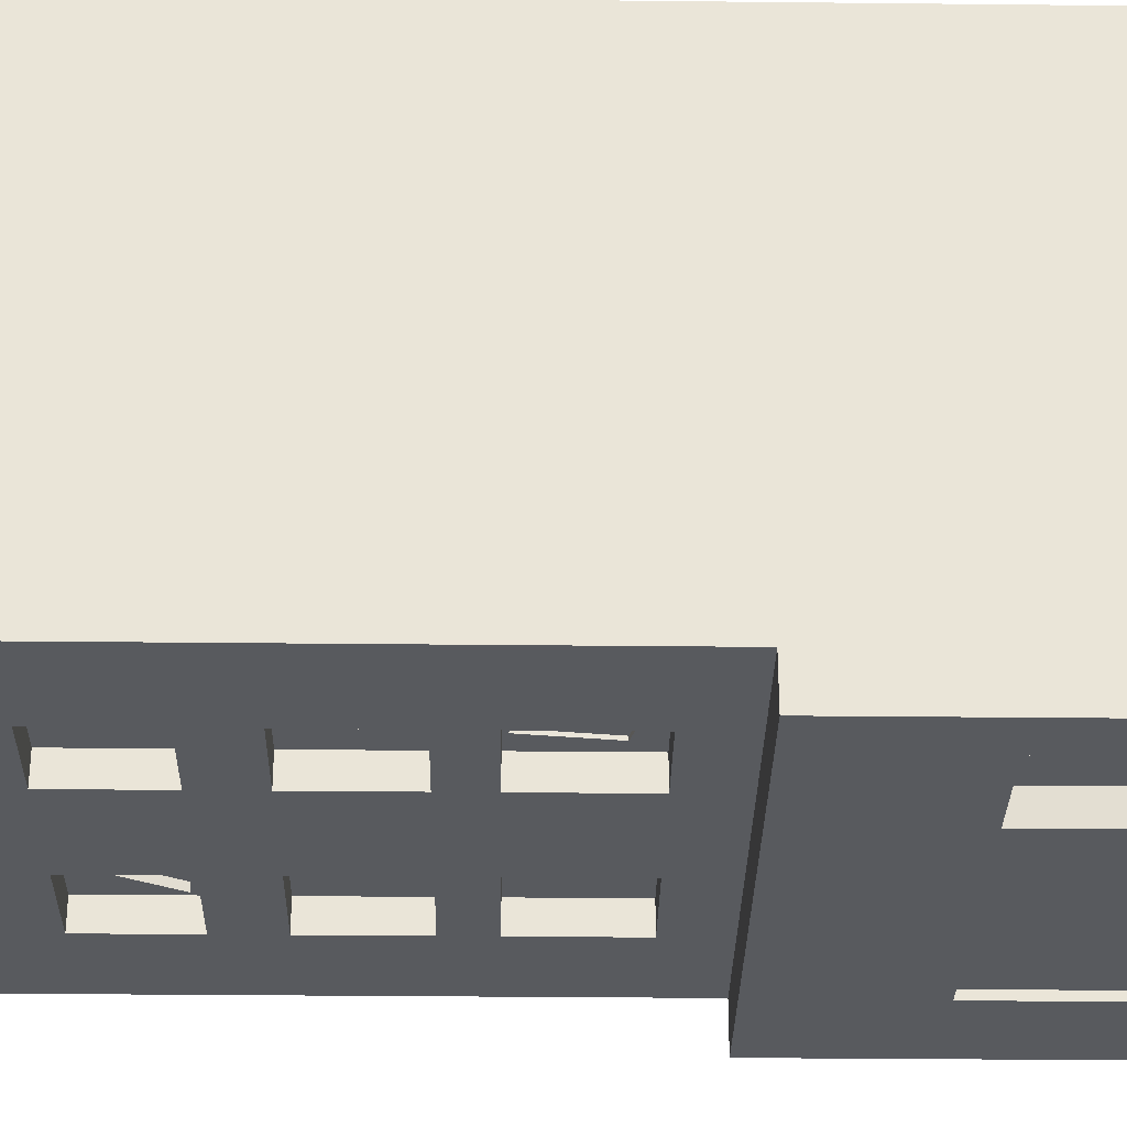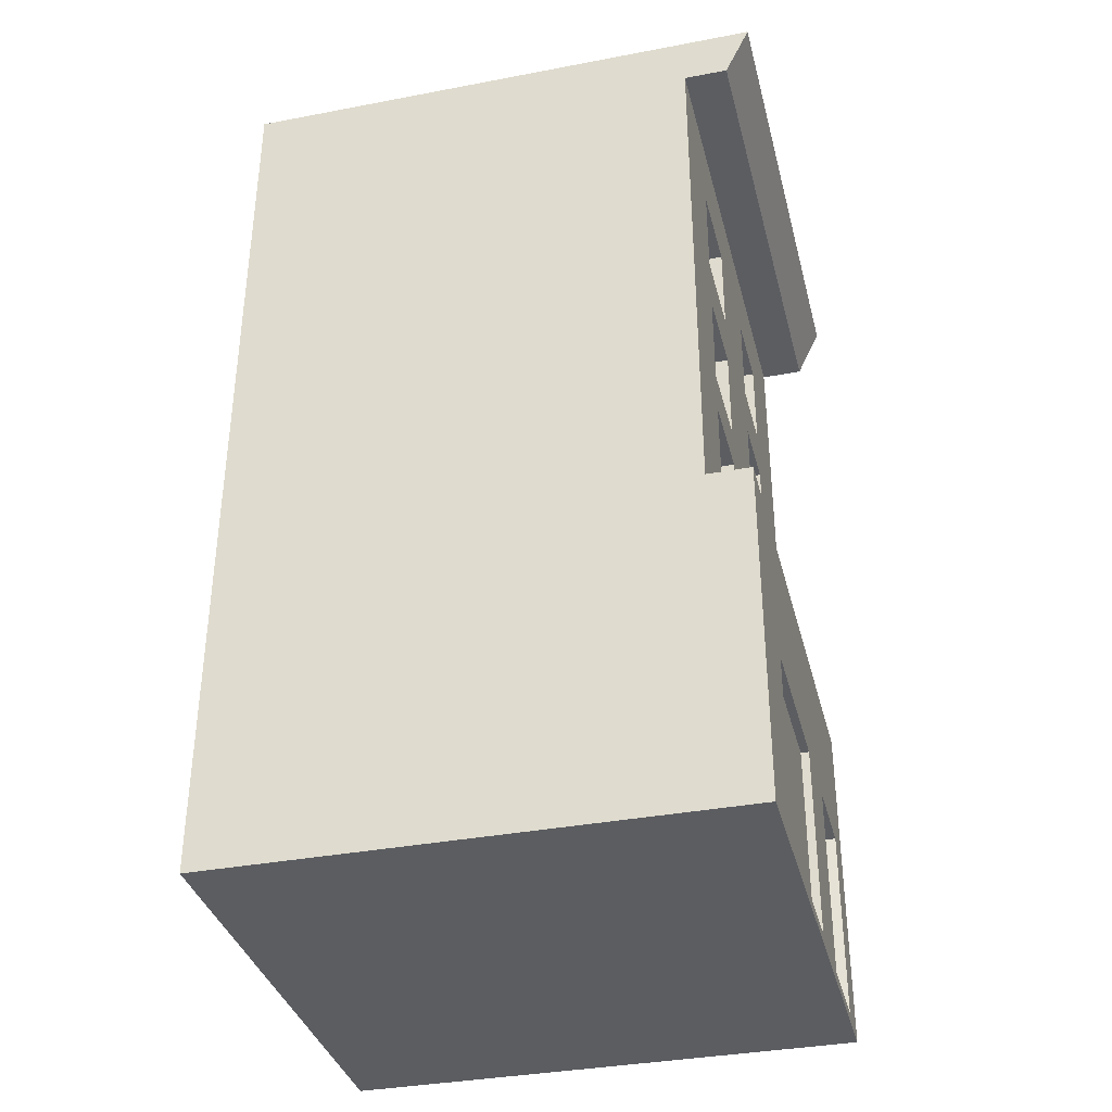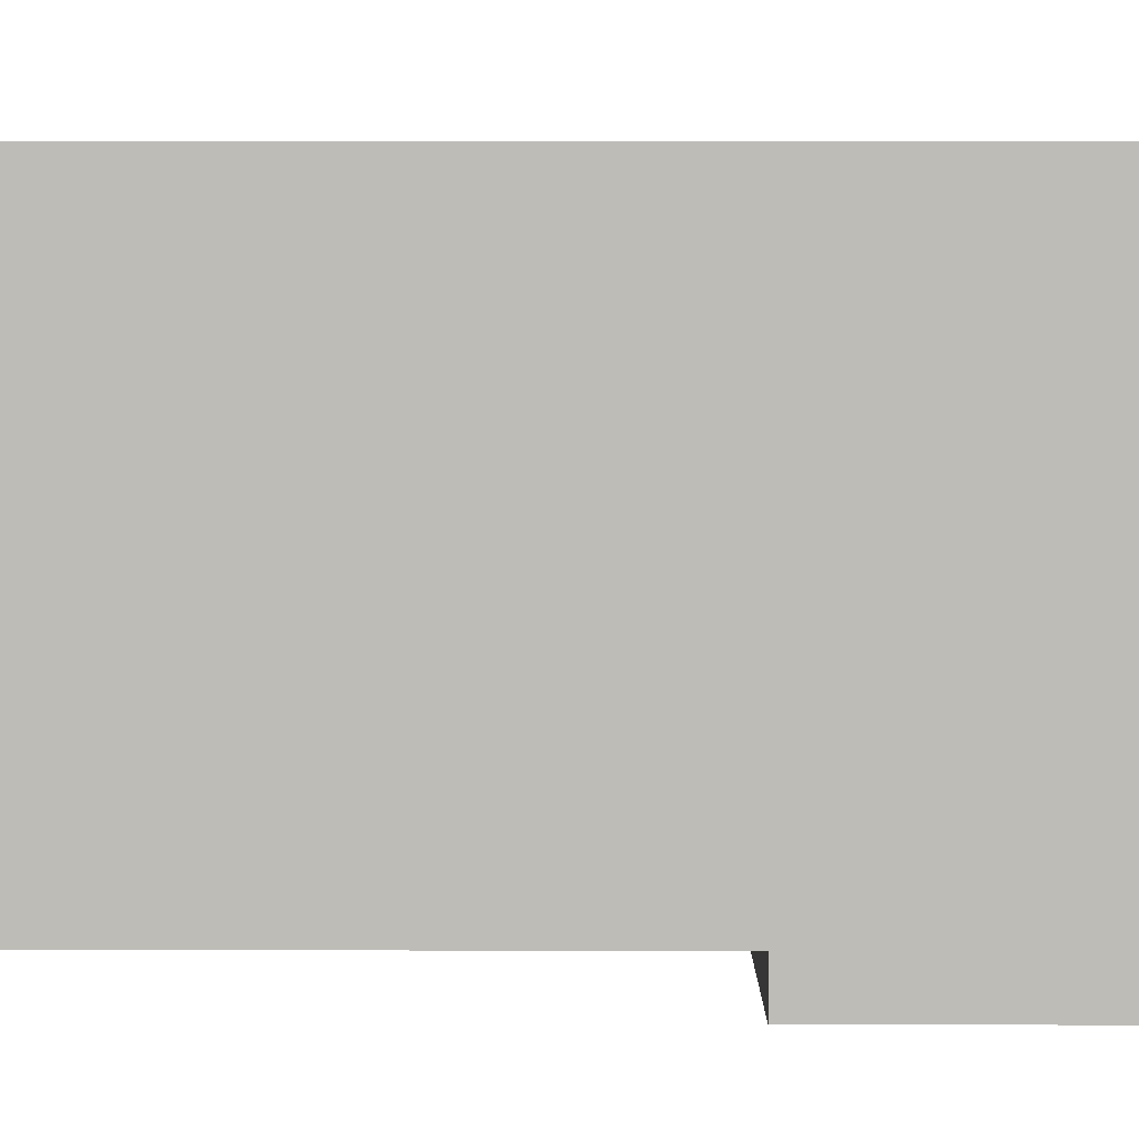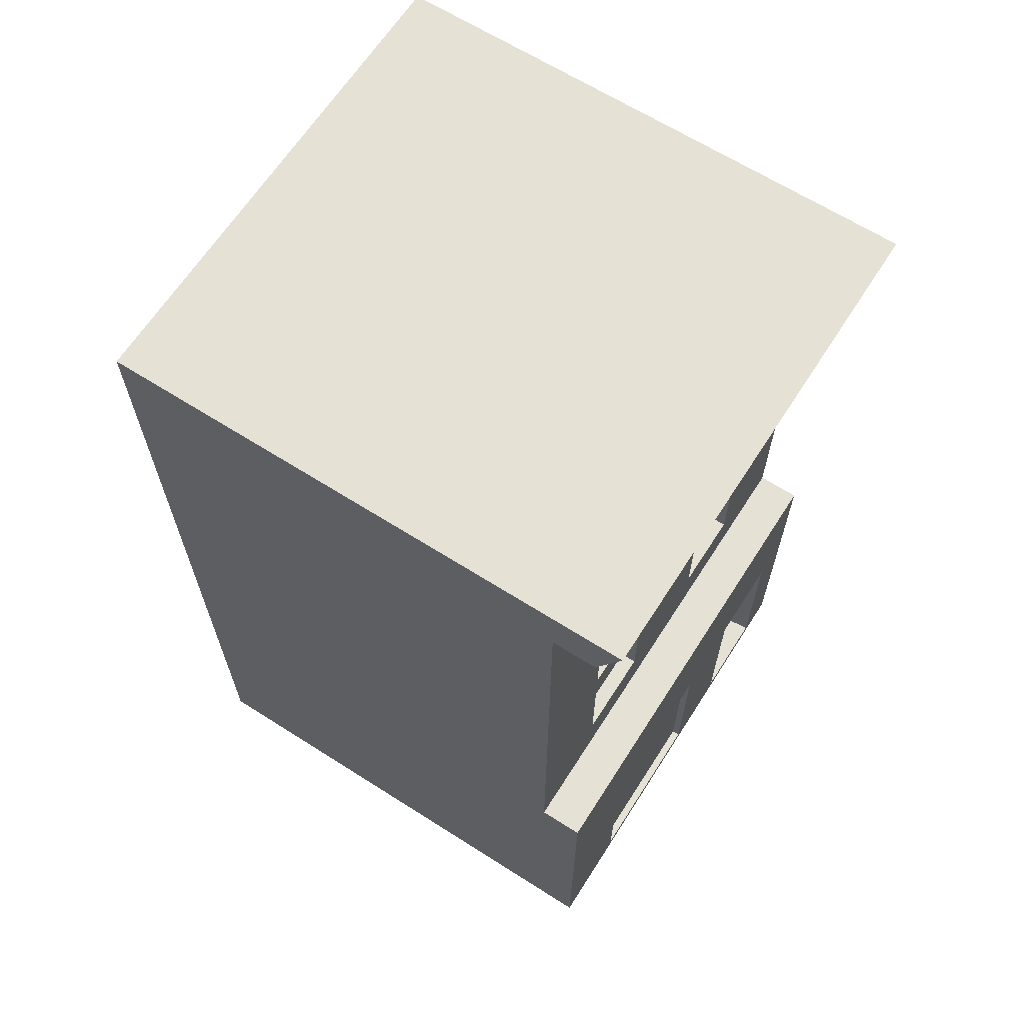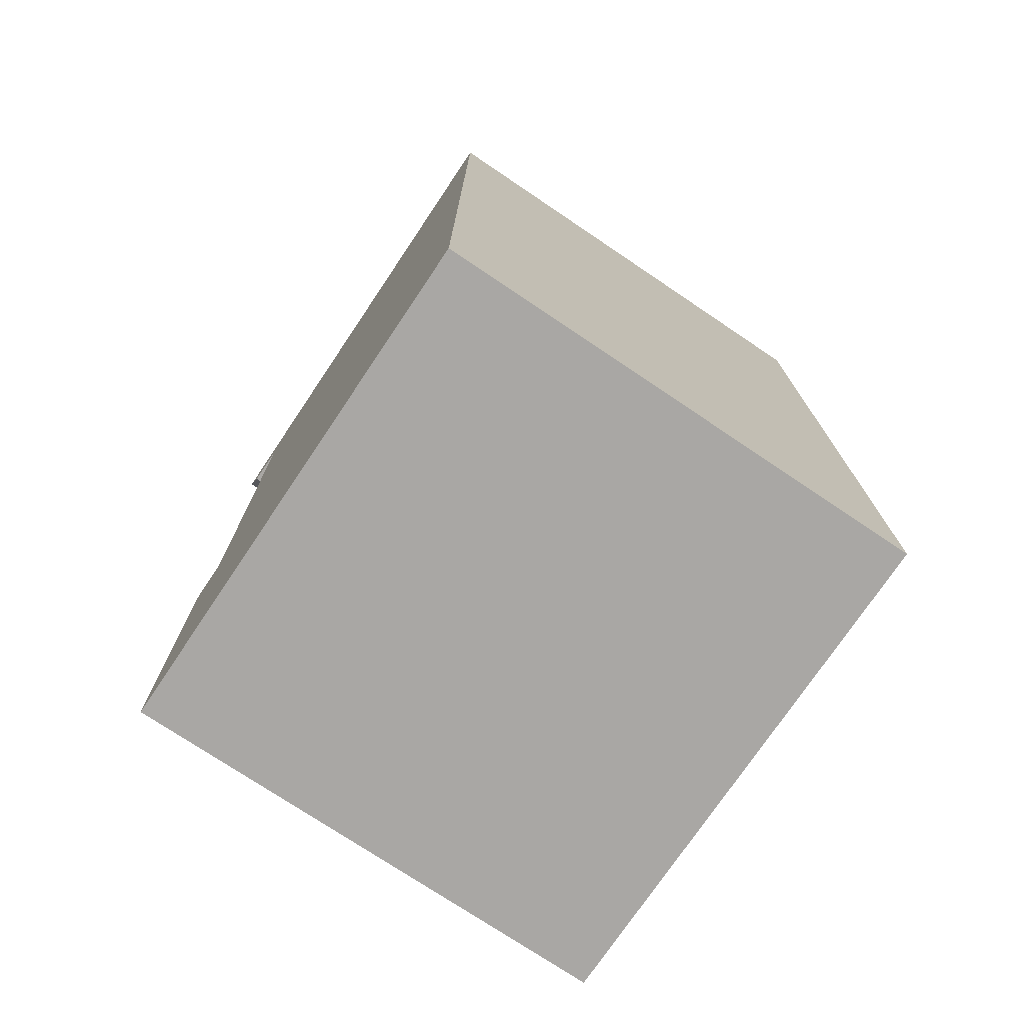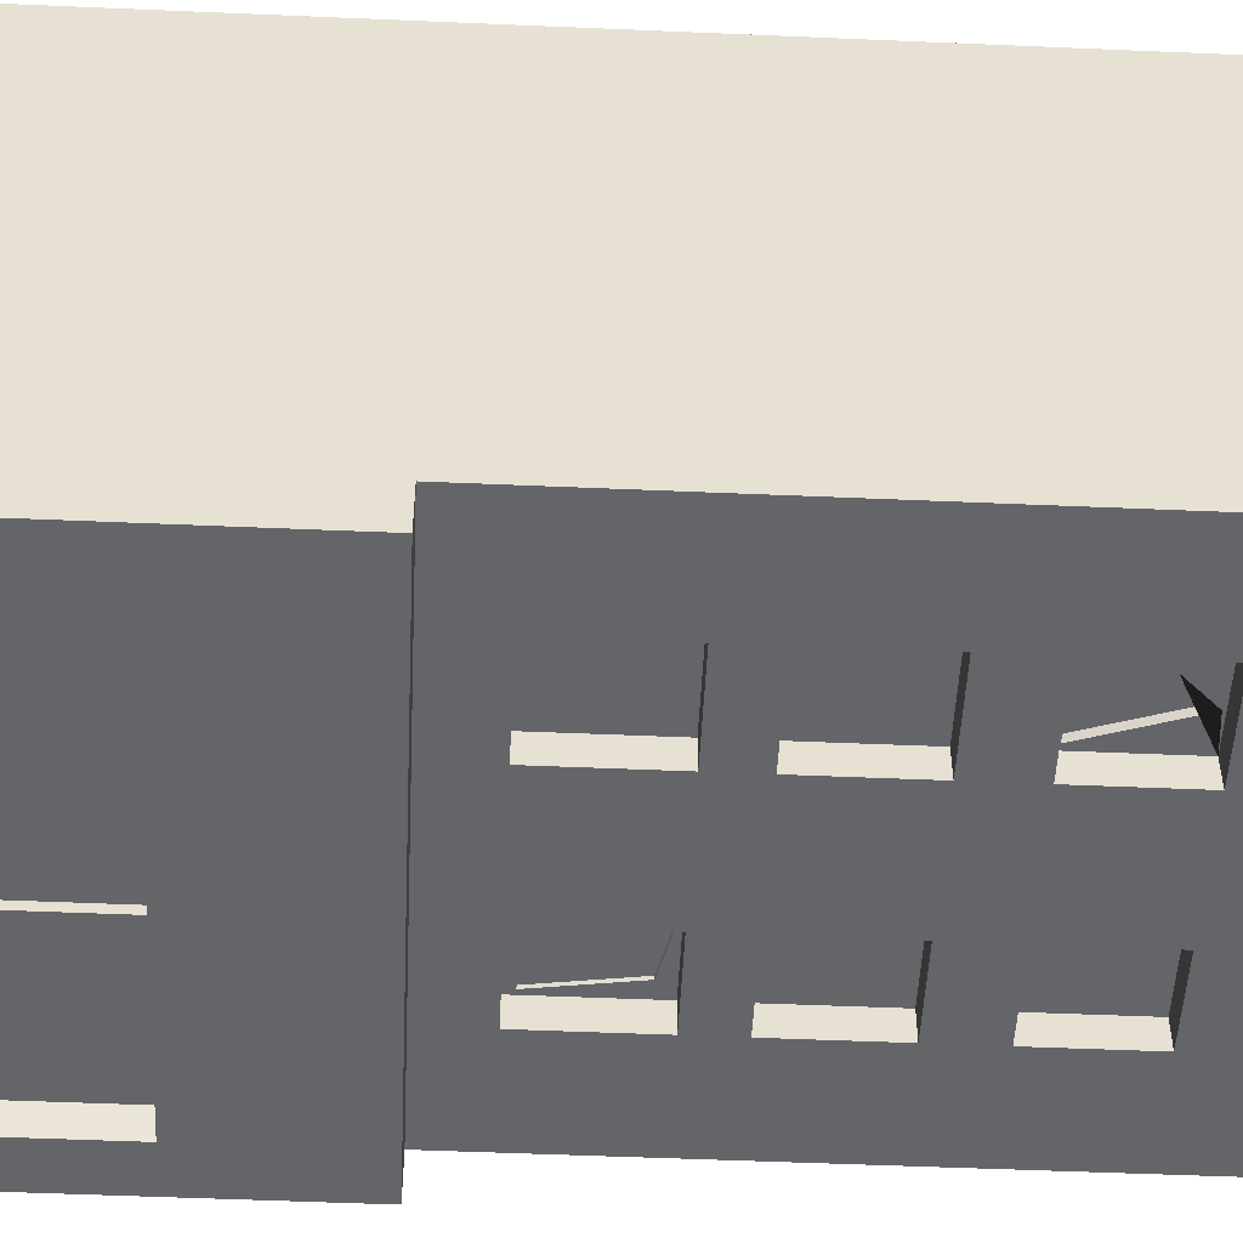
<metadata>
{"format":"obj","ext":"obj","renderer":"f3d","projection":"perspective","resolution":1024,"background":"white","views":[{"elev":-30.7,"azim":-90.9,"up":"+Z"},{"elev":-35.9,"azim":104.0,"up":"+Y"},{"elev":5.4,"azim":-89.8,"up":"+Z"},{"elev":65.1,"azim":122.6,"up":"+Y"},{"elev":-74.8,"azim":-33.9,"up":"+Y"},{"elev":-51.4,"azim":87.3,"up":"+Z"}]}
</metadata>
<code>
g default
v -4.573 -0.4144 5.376
v 6.721 -0.4144 5.376
v -4.573 20.67 5.376
v 6.721 20.67 5.376
v -4.573 20.67 -5.376
v 6.721 20.67 -5.376
v -4.573 -0.4144 -5.376
v 6.721 -0.4144 -5.376
v 6.721 7.449 -5.376
v -4.573 7.449 -5.376
v -4.573 7.449 5.376
v 6.721 7.449 5.376
v 6.721 7.449 -6.383
v -4.573 7.449 -6.383
v 6.721 -0.4144 -6.383
v -4.573 -0.4144 -6.383
v 6.721 4.209 -6.383
v -4.573 4.209 -6.383
v -4.573 4.209 -5.376
v -4.573 4.209 5.376
v 6.721 4.209 5.376
v 6.721 4.209 -5.376
v -1.382 4.209 -6.383
v -0.3678 7.449 -6.383
v -0.3678 7.449 -5.376
v -0.3678 20.67 -5.376
v -0.3678 20.67 5.376
v -0.3678 7.449 5.376
v -0.3678 4.209 5.376
v -0.3678 -0.4144 5.376
v -0.3678 -0.4144 -5.376
v -0.3678 -0.4144 -6.383
v -3.523 4.209 -6.383
v -2.222 7.449 -6.383
v -2.222 7.449 -5.376
v -2.222 20.67 -5.376
v -2.222 20.67 5.376
v -2.222 7.449 5.376
v -2.222 4.209 5.376
v -2.222 -0.4144 5.376
v -2.222 -0.4144 -5.376
v -2.222 -0.4144 -6.383
v -1.382 -0.1658 -6.383
v 6.721 -0.1658 -6.383
v 6.721 -0.1658 -5.376
v 6.721 -0.1658 5.376
v -0.3678 -0.1658 5.376
v -2.222 -0.1658 5.376
v -4.573 -0.1658 5.376
v -4.573 -0.1658 -5.376
v -4.573 -0.1658 -6.383
v -3.523 -0.1658 -6.383
v -3.457 -0.1658 -5.776
v -1.474 -0.1658 -5.776
v -3.457 4.209 -5.776
v -1.474 4.209 -5.776
v -3.248 -0.1658 -5.776
v -1.683 -0.1658 -5.776
v -3.248 3.678 -5.776
v -1.683 3.678 -5.776
v -3.087 0.05312 -5.776
v -1.852 0.05312 -5.776
v -3.087 3.557 -5.776
v -1.852 3.557 -5.776
v -2.97 1.741 -5.776
v -2.548 1.741 -5.776
v -2.97 1.869 -5.776
v -2.548 1.869 -5.776
v -2.97 1.741 -5.872
v -2.548 1.741 -5.872
v -2.97 1.869 -5.872
v -2.548 1.869 -5.872
v 6.721 19.47 -5.376
v -0.3678 19.47 -5.376
v -2.222 19.47 -5.376
v -4.573 19.47 -5.376
v -4.573 19.47 5.376
v -2.222 19.47 5.376
v -0.3678 19.47 5.376
v 6.721 19.47 5.376
v -0.3678 20.67 -6.955
v 6.721 20.67 -6.955
v 6.721 19.47 -6.38
v -0.3678 19.47 -6.38
v -2.222 20.67 -6.955
v -2.222 19.47 -6.38
v -4.573 20.67 -6.955
v -4.573 19.47 -6.38
v -2.222 17.63 5.376
v -0.3678 17.63 5.376
v 6.721 17.63 5.376
v 6.721 17.63 -5.376
v -0.3678 17.63 -5.376
v -2.222 17.63 -5.376
v -4.573 17.63 -5.376
v -4.573 17.63 5.376
v -0.3678 15.48 -5.376
v 6.721 15.48 -5.376
v 6.721 15.48 5.376
v -0.3678 15.48 5.376
v -2.222 15.48 5.376
v -4.573 15.48 5.376
v -4.573 15.48 -5.376
v -2.222 15.48 -5.376
v -0.3678 14.22 -5.376
v 6.721 13.97 -5.376
v 6.721 13.97 5.376
v -0.3678 13.97 5.376
v -2.222 13.97 5.376
v -4.573 13.97 5.376
v -4.573 13.97 -5.376
v -2.222 14.22 -5.376
v -0.3678 12.01 -5.376
v 6.721 12.01 -5.376
v 6.721 12.01 5.376
v -0.3678 12.01 5.376
v -2.222 12.01 5.376
v -4.573 12.01 5.376
v -4.573 12.01 -5.376
v -2.222 12.01 -5.376
v -0.3678 11.03 -5.376
v 6.721 11.03 -5.376
v 6.721 11.03 5.376
v -0.3678 11.03 5.376
v -2.222 11.03 5.376
v -4.573 11.03 5.376
v -4.573 11.03 -5.376
v -2.222 11.03 -5.376
v -0.3678 8.674 -5.376
v 6.721 8.674 -5.376
v 6.721 8.674 5.376
v -0.3678 8.674 5.376
v -2.222 8.674 5.376
v -4.573 8.674 5.376
v -4.573 8.674 -5.376
v -2.222 8.674 -5.376
v 4.45 19.47 -5.376
v 4.45 19.47 -6.38
v 4.45 20.67 -6.955
v 4.45 20.67 -5.376
v 4.45 20.67 5.376
v 4.45 19.47 5.376
v 4.45 17.63 5.376
v 4.45 15.48 5.376
v 4.45 13.97 5.376
v 4.45 12.01 5.376
v 4.45 11.03 5.376
v 4.45 8.674 5.376
v 4.45 7.449 5.376
v 4.45 4.209 5.376
v 4.45 -0.1658 5.376
v 4.45 -0.4144 5.376
v 4.45 -0.4144 -5.376
v 4.45 -0.4144 -6.383
v 4.45 -0.1658 -6.383
v 4.45 4.209 -6.383
v 4.45 7.449 -6.383
v 4.45 7.449 -5.376
v 4.45 8.674 -5.376
v 4.45 11.03 -5.376
v 4.45 12.01 -5.376
v 4.45 14.22 -5.376
v 4.45 15.48 -5.376
v 4.45 17.63 -5.376
v 2.385 19.47 -5.376
v 2.385 19.47 -6.38
v 2.385 20.67 -6.955
v 2.385 20.67 -5.376
v 2.385 20.67 5.376
v 2.385 19.47 5.376
v 2.385 17.63 5.376
v 2.385 15.48 5.376
v 2.385 13.97 5.376
v 2.385 12.01 5.376
v 2.385 11.03 5.376
v 2.385 8.674 5.376
v 2.385 7.449 5.376
v 2.385 4.209 5.376
v 2.385 -0.1658 5.376
v 2.385 -0.4144 5.376
v 2.385 -0.4144 -5.376
v 2.385 -0.4144 -6.383
v 0.5588 -0.1658 -6.383
v 0.5588 4.209 -6.383
v 2.385 7.449 -6.383
v 2.385 7.449 -5.376
v 2.385 8.674 -5.376
v 2.385 11.03 -5.376
v 2.385 12.01 -5.376
v 2.385 14.22 -5.376
v 2.385 15.48 -5.376
v 2.385 17.63 -5.376
v -0.3678 17.63 -4.724
v -2.222 17.63 -4.724
v -0.3678 15.48 -4.724
v -2.222 15.48 -4.724
v -2.222 14.22 -4.724
v -0.3678 14.22 -4.724
v -0.3678 12.01 -4.724
v -2.222 12.01 -4.724
v -2.222 11.03 -4.724
v -0.3678 11.03 -4.724
v -0.3678 8.674 -4.724
v -2.222 8.674 -4.724
v 2.385 11.03 -4.724
v 4.45 11.03 -4.724
v 4.45 8.674 -4.724
v 2.385 8.674 -4.724
v 2.385 14.22 -4.724
v 4.45 14.22 -4.724
v 4.45 12.01 -4.724
v 2.385 12.01 -4.724
v 4.45 17.63 -4.724
v 2.385 17.63 -4.724
v 4.45 15.48 -4.724
v 2.385 15.48 -4.724
v 0.5588 -0.1658 -6.199
v 0.5588 4.209 -6.199
v 4.45 4.209 -6.199
v 4.45 -0.1658 -6.199
v -1.855 10.71 -4.724
v -0.9053 10.93 -4.724
v -0.7033 9.241 -4.724
v -2.118 8.864 -4.724
v -1.855 10.71 -4.645
v -0.9053 10.93 -4.645
v -0.7033 9.241 -4.645
v -2.118 8.864 -4.645
v 3.719 16.94 -4.724
v 3.138 17.57 -4.724
v 4.351 15.76 -4.724
v 2.503 15.61 -4.724
v 3.719 16.94 -4.545
v 3.138 17.57 -4.545
v 4.351 15.76 -4.545
v 2.503 15.61 -4.545
g pCube1
f 142 80 4 141
f 141 4 6 140
f 139 82 83 138
f 153 8 2 152
f 80 73 6 4
f 76 77 3 5
f 157 13 17 156
f 19 20 11 10
f 150 21 12 149
f 21 22 9 12
f 158 9 13 157
f 9 22 17 13
f 8 153 154 15
f 19 10 14 18
f 154 155 44 15
f 7 50 51 16
f 7 1 49 50
f 152 2 46 151
f 2 8 45 46
f 44 45 8 15
f 34 24 23 33
f 35 25 24 34
f 85 81 84 86
f 37 27 26 36
f 78 79 27 37
f 39 29 28 38
f 40 30 47 48
f 41 31 30 40
f 32 31 41 42
f 42 52 43 32
f 14 34 33 18
f 10 35 34 14
f 87 85 86 88
f 3 37 36 5
f 77 78 37 3
f 20 39 38 11
f 1 40 48 49
f 7 41 40 1
f 42 41 7 16
f 51 52 42 16
f 155 156 17 44
f 17 22 45 44
f 46 45 22 21
f 151 46 21 150
f 48 47 29 39
f 49 48 39 20
f 50 49 20 19
f 51 50 19 18
f 18 33 52 51
f 70 69 71 72
f 43 52 53 54
f 52 33 55 53
f 33 23 56 55
f 23 43 54 56
f 54 53 57 58
f 53 55 59 57
f 55 56 60 59
f 56 54 58 60
f 58 57 61 62
f 57 59 63 61
f 59 60 64 63
f 60 58 62 64
f 62 61 65 66
f 61 63 67 65
f 63 64 68 67
f 64 62 66 68
f 66 65 69 70
f 65 67 71 69
f 67 68 72 71
f 68 66 70 72
f 164 137 73 92
f 75 74 93 94
f 76 75 94 95
f 95 96 77 76
f 96 89 78 77
f 89 90 79 78
f 143 91 80 142
f 91 92 73 80
f 140 6 82 139
f 6 73 83 82
f 73 137 138 83
f 36 26 81 85
f 74 75 86 84
f 5 36 85 87
f 75 76 88 86
f 76 5 87 88
f 38 28 132 133
f 149 12 131 148
f 12 9 130 131
f 159 130 9 158
f 136 129 25 35
f 135 136 35 10
f 10 11 134 135
f 11 38 133 134
f 164 92 98 163
f 99 98 92 91
f 144 99 91 143
f 101 100 90 89
f 102 101 89 96
f 103 102 96 95
f 95 94 104 103
f 194 193 195 196
f 163 98 106 162
f 107 106 98 99
f 145 107 99 144
f 109 108 100 101
f 110 109 101 102
f 111 110 102 103
f 103 104 112 111
f 104 97 105 112
f 162 106 114 161
f 115 114 106 107
f 146 115 107 145
f 117 116 108 109
f 118 117 109 110
f 119 118 110 111
f 111 112 120 119
f 197 198 199 200
f 161 114 122 160
f 123 122 114 115
f 147 123 115 146
f 125 124 116 117
f 126 125 117 118
f 127 126 118 119
f 119 120 128 127
f 120 113 121 128
f 160 122 130 159
f 131 130 122 123
f 148 131 123 147
f 133 132 124 125
f 134 133 125 126
f 135 134 126 127
f 127 128 136 135
f 225 226 227 228
f 137 165 166 138
f 167 139 138 166
f 168 140 139 167
f 169 141 140 168
f 170 142 141 169
f 171 143 142 170
f 172 144 143 171
f 173 145 144 172
f 174 146 145 173
f 175 147 146 174
f 176 148 147 175
f 177 149 148 176
f 178 150 149 177
f 179 151 150 178
f 180 152 151 179
f 181 153 152 180
f 154 153 181 182
f 182 183 155 154
f 217 218 219 220
f 185 157 156 184
f 186 158 157 185
f 187 159 158 186
f 205 206 207 208
f 189 161 160 188
f 209 210 211 212
f 191 163 162 190
f 234 233 235 236
f 192 165 137 164
f 165 74 84 166
f 81 167 166 84
f 26 168 167 81
f 27 169 168 26
f 79 170 169 27
f 90 171 170 79
f 100 172 171 90
f 108 173 172 100
f 116 174 173 108
f 124 175 174 116
f 132 176 175 124
f 28 177 176 132
f 29 178 177 28
f 47 179 178 29
f 30 180 179 47
f 31 181 180 30
f 182 181 31 32
f 32 43 183 182
f 43 23 184 183
f 24 185 184 23
f 25 186 185 24
f 129 187 186 25
f 121 188 187 129
f 113 189 188 121
f 105 190 189 113
f 97 191 190 105
f 93 192 191 97
f 74 165 192 93
f 94 93 193 194
f 93 97 195 193
f 97 104 196 195
f 104 94 194 196
f 112 105 198 197
f 105 113 199 198
f 113 120 200 199
f 120 112 197 200
f 128 121 202 201
f 121 129 203 202
f 129 136 204 203
f 136 128 201 204
f 188 160 206 205
f 160 159 207 206
f 159 187 208 207
f 187 188 205 208
f 190 162 210 209
f 162 161 211 210
f 161 189 212 211
f 189 190 209 212
f 192 164 213 214
f 164 163 215 213
f 163 191 216 215
f 191 192 214 216
f 183 184 218 217
f 184 156 219 218
f 156 155 220 219
f 155 183 217 220
f 201 202 222 221
f 202 203 223 222
f 203 204 224 223
f 204 201 221 224
f 221 222 226 225
f 222 223 227 226
f 223 224 228 227
f 224 221 225 228
f 214 213 229 230
f 213 215 231 229
f 215 216 232 231
f 216 214 230 232
f 230 229 233 234
f 229 231 235 233
f 231 232 236 235
f 232 230 234 236

</code>
